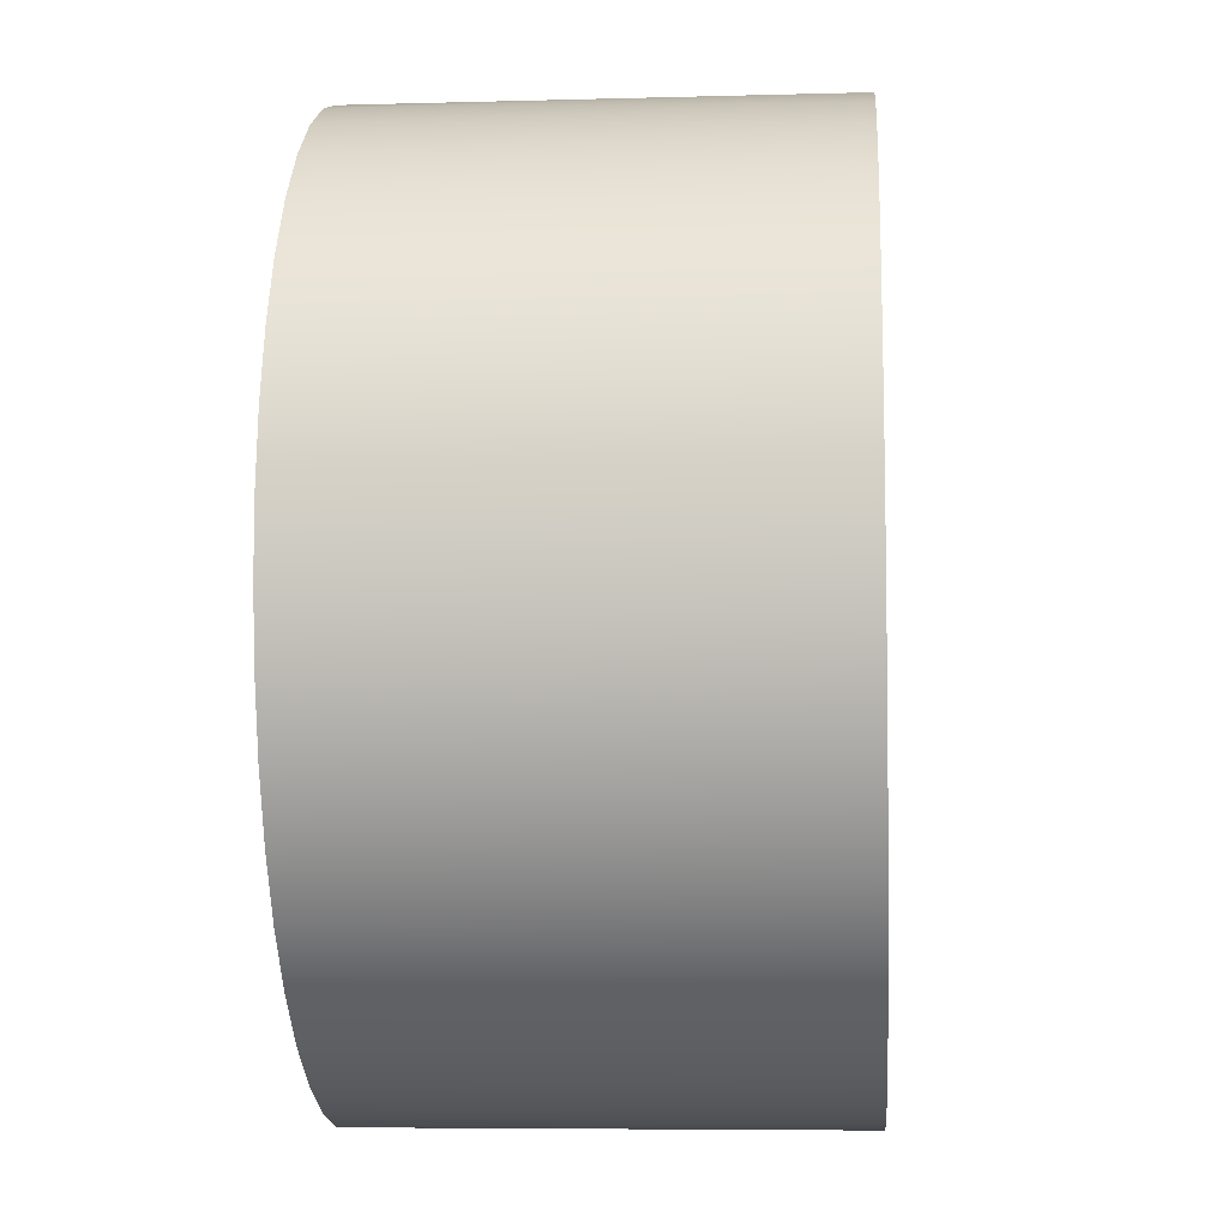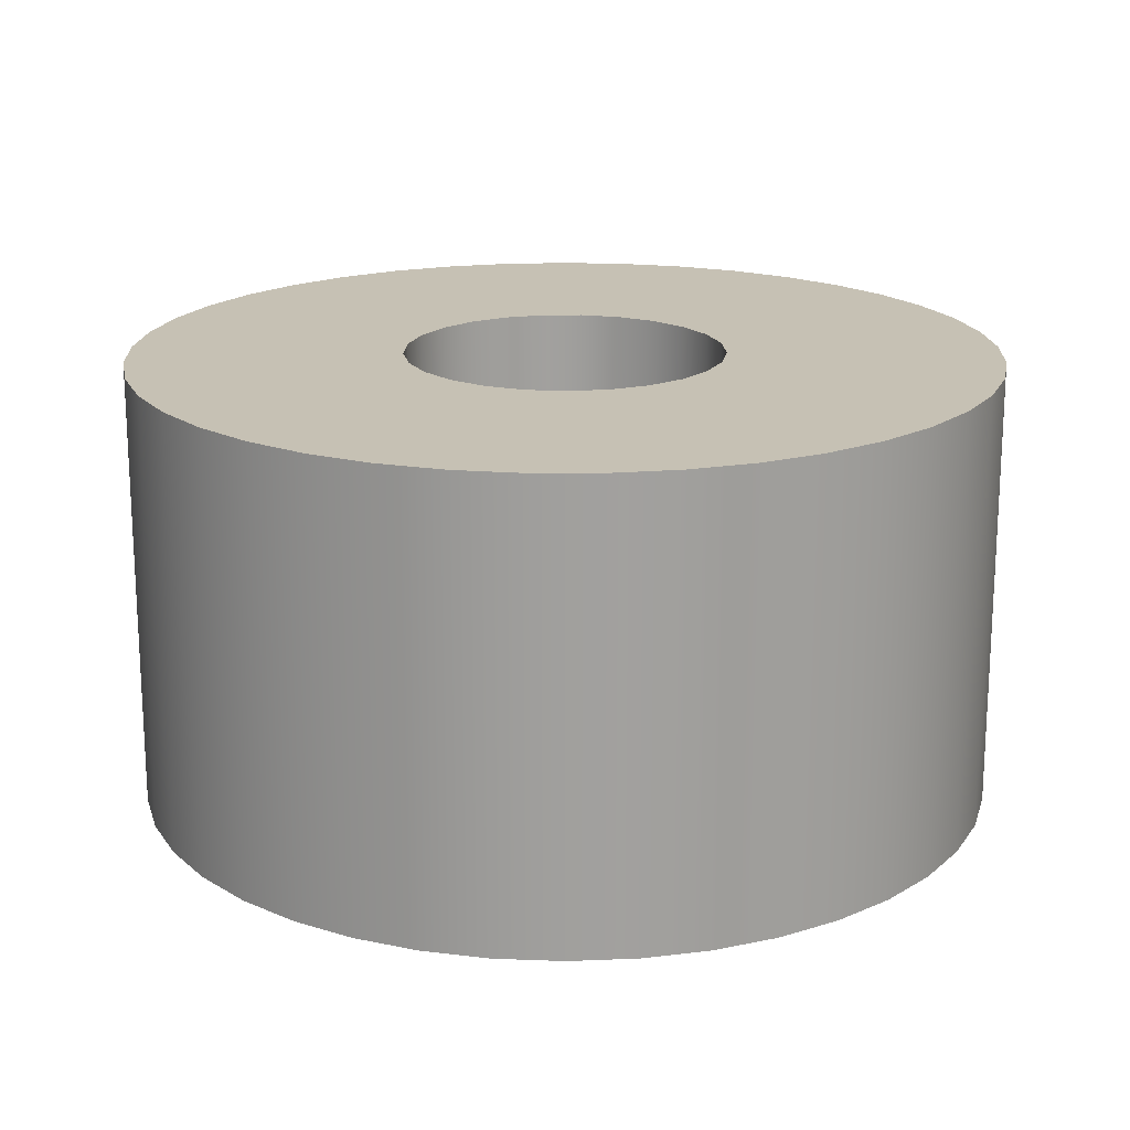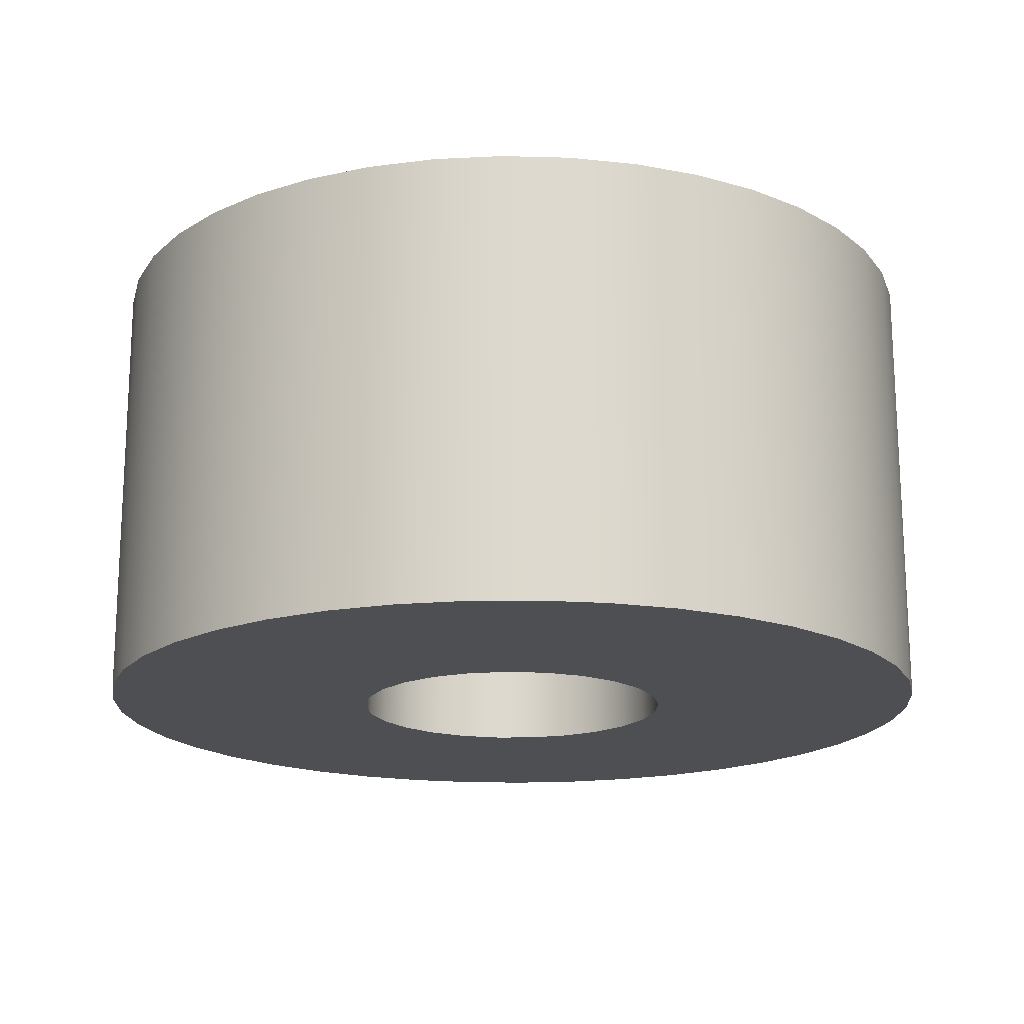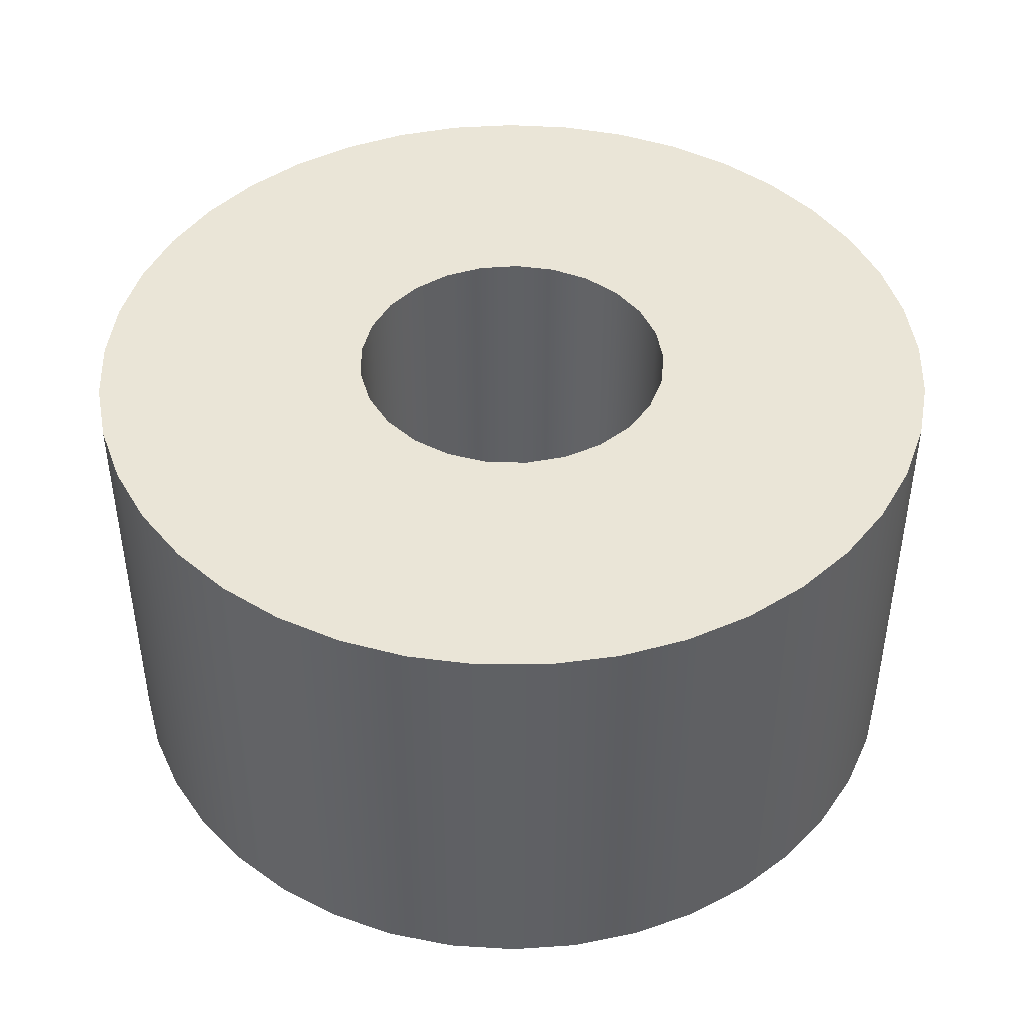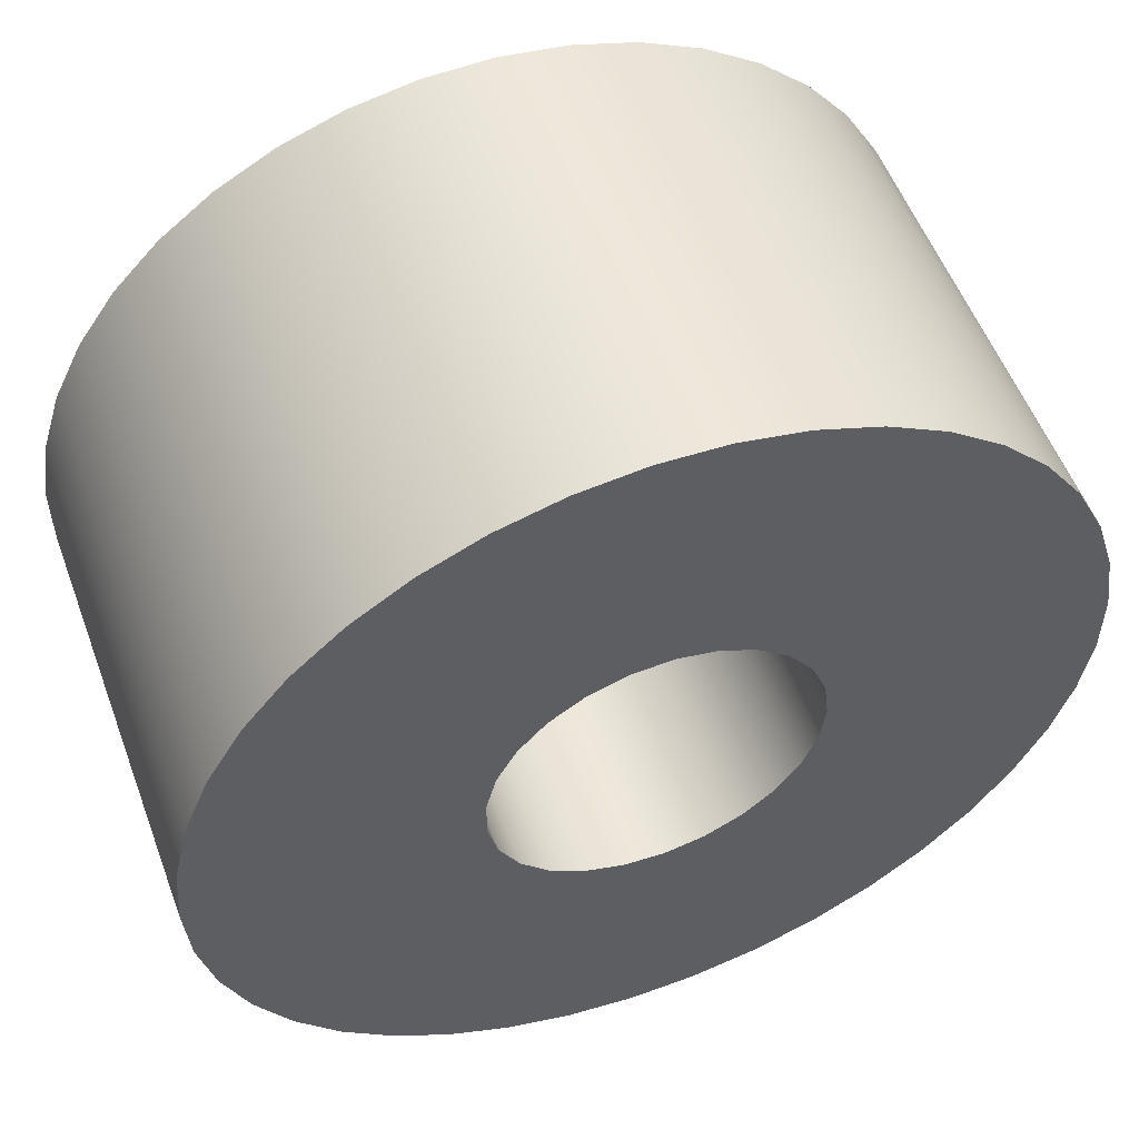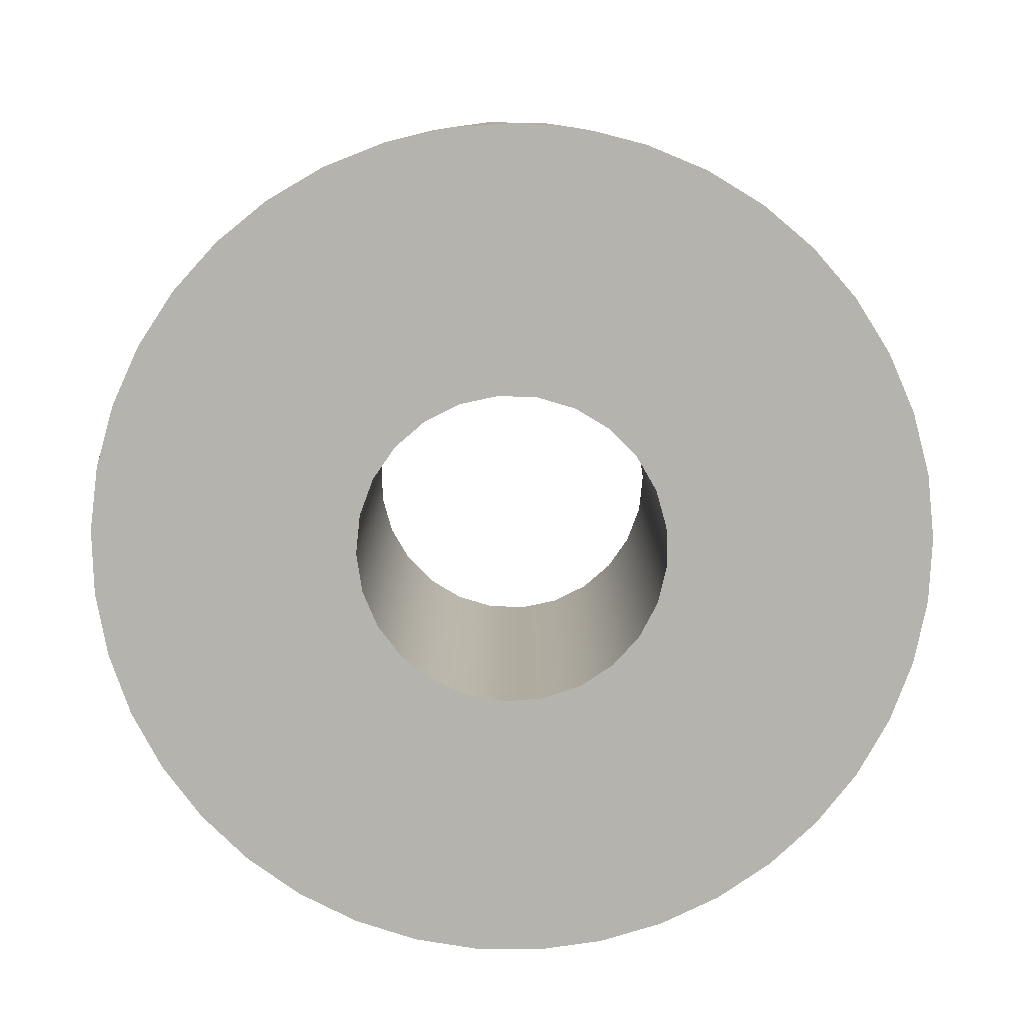
<metadata>
{"format":"obj","ext":"obj","renderer":"f3d","projection":"perspective","resolution":1024,"background":"white","views":[{"elev":-7.8,"azim":94.4,"up":"+Y"},{"elev":18.5,"azim":46.0,"up":"+Z"},{"elev":-17.9,"azim":-88.7,"up":"+Z"},{"elev":44.2,"azim":142.5,"up":"+Z"},{"elev":54.2,"azim":-20.3,"up":"+Y"},{"elev":-79.9,"azim":159.7,"up":"+Z"}]}
</metadata>
<code>
g Body2
v -0.01 -0 -0.014
v -0.009686 0.002487 -0.014
v -0.008763 0.004818 -0.014
v -0.00729 0.006845 -0.014
v -0.005358 0.008443 -0.014
v -0.00309 0.009511 -0.014
v -0.000628 0.00998 -0.014
v 0.001874 0.009823 -0.014
v 0.004258 0.009048 -0.014
v 0.006374 0.007705 -0.014
v 0.00809 0.005878 -0.014
v 0.009298 0.003681 -0.014
v 0.009921 0.001253 -0.014
v 0.009921 -0.001253 -0.014
v 0.009298 -0.003681 -0.014
v 0.00809 -0.005878 -0.014
v 0.006374 -0.007705 -0.014
v 0.004258 -0.009048 -0.014
v 0.001874 -0.009823 -0.014
v -0.000628 -0.00998 -0.014
v -0.00309 -0.009511 -0.014
v -0.005358 -0.008443 -0.014
v -0.00729 -0.006845 -0.014
v -0.008763 -0.004818 -0.014
v -0.009686 -0.002487 -0.014
v 0.01 0 0.014
v 0.009686 0.002487 0.014
v 0.008763 0.004818 0.014
v 0.00729 0.006845 0.014
v 0.005358 0.008443 0.014
v 0.00309 0.009511 0.014
v 0.000628 0.00998 0.014
v -0.001874 0.009823 0.014
v -0.004258 0.009048 0.014
v -0.006374 0.007705 0.014
v -0.00809 0.005878 0.014
v -0.009298 0.003681 0.014
v -0.009921 0.001253 0.014
v -0.009921 -0.001253 0.014
v -0.009298 -0.003681 0.014
v -0.00809 -0.005878 0.014
v -0.006374 -0.007705 0.014
v -0.004258 -0.009048 0.014
v -0.001874 -0.009823 0.014
v 0.000628 -0.00998 0.014
v 0.00309 -0.009511 0.014
v 0.005358 -0.008443 0.014
v 0.00729 -0.006845 0.014
v 0.008763 -0.004818 0.014
v 0.009686 -0.002487 0.014
v 0.027 0 -0.014
v 0.02668 0.004122 -0.014
v 0.02574 0.008146 -0.014
v 0.0242 0.01198 -0.014
v 0.02208 0.01553 -0.014
v 0.01945 0.01872 -0.014
v 0.01637 0.02147 -0.014
v 0.0129 0.02372 -0.014
v 0.009126 0.02541 -0.014
v 0.005141 0.02651 -0.014
v 0.001034 0.02698 -0.014
v -0.003096 0.02682 -0.014
v -0.007155 0.02603 -0.014
v -0.01104 0.02464 -0.014
v -0.01468 0.02266 -0.014
v -0.01796 0.02016 -0.014
v -0.02083 0.01718 -0.014
v -0.02321 0.0138 -0.014
v -0.02504 0.01009 -0.014
v -0.02629 0.006152 -0.014
v -0.02692 0.002067 -0.014
v -0.02692 -0.002067 -0.014
v -0.02629 -0.006152 -0.014
v -0.02504 -0.01009 -0.014
v -0.02321 -0.0138 -0.014
v -0.02083 -0.01718 -0.014
v -0.01796 -0.02016 -0.014
v -0.01468 -0.02266 -0.014
v -0.01104 -0.02464 -0.014
v -0.007155 -0.02603 -0.014
v -0.003096 -0.02682 -0.014
v 0.001034 -0.02698 -0.014
v 0.005141 -0.02651 -0.014
v 0.009126 -0.02541 -0.014
v 0.0129 -0.02372 -0.014
v 0.01637 -0.02147 -0.014
v 0.01945 -0.01872 -0.014
v 0.02208 -0.01553 -0.014
v 0.0242 -0.01198 -0.014
v 0.02574 -0.008146 -0.014
v 0.02668 -0.004122 -0.014
v -0.027 -0 0.014
v -0.02668 0.004122 0.014
v -0.02574 0.008146 0.014
v -0.0242 0.01198 0.014
v -0.02208 0.01553 0.014
v -0.01945 0.01872 0.014
v -0.01637 0.02147 0.014
v -0.0129 0.02372 0.014
v -0.009126 0.02541 0.014
v -0.005141 0.02651 0.014
v -0.001034 0.02698 0.014
v 0.003096 0.02682 0.014
v 0.007155 0.02603 0.014
v 0.01104 0.02464 0.014
v 0.01468 0.02266 0.014
v 0.01796 0.02016 0.014
v 0.02083 0.01718 0.014
v 0.02321 0.0138 0.014
v 0.02504 0.01009 0.014
v 0.02629 0.006152 0.014
v 0.02692 0.002067 0.014
v 0.02692 -0.002067 0.014
v 0.02629 -0.006152 0.014
v 0.02504 -0.01009 0.014
v 0.02321 -0.0138 0.014
v 0.02083 -0.01718 0.014
v 0.01796 -0.02016 0.014
v 0.01468 -0.02266 0.014
v 0.01104 -0.02464 0.014
v 0.007155 -0.02603 0.014
v 0.003096 -0.02682 0.014
v -0.001034 -0.02698 0.014
v -0.005141 -0.02651 0.014
v -0.009126 -0.02541 0.014
v -0.0129 -0.02372 0.014
v -0.01637 -0.02147 0.014
v -0.01945 -0.01872 0.014
v -0.02208 -0.01553 0.014
v -0.0242 -0.01198 0.014
v -0.02574 -0.008146 0.014
v -0.02668 -0.004122 0.014
f 2 38 1
f 1 38 39
f 1 39 25
f 25 39 40
f 25 40 24
f 24 40 41
f 24 41 23
f 23 41 42
f 23 42 22
f 22 42 43
f 22 43 21
f 21 43 44
f 21 44 20
f 20 44 45
f 20 45 19
f 19 45 46
f 19 46 18
f 18 46 47
f 18 47 17
f 17 47 48
f 17 48 16
f 16 48 49
f 16 49 15
f 15 49 50
f 15 50 14
f 14 50 26
f 14 26 13
f 13 26 27
f 13 27 12
f 12 27 28
f 12 28 11
f 11 28 29
f 11 29 10
f 10 29 30
f 10 30 9
f 9 30 31
f 9 31 8
f 8 31 32
f 8 32 7
f 7 32 33
f 7 33 6
f 6 33 34
f 6 34 5
f 5 34 35
f 5 35 4
f 4 35 36
f 4 36 3
f 3 36 37
f 3 37 2
f 2 37 38
f 52 112 51
f 51 112 113
f 51 113 91
f 91 113 114
f 91 114 90
f 90 114 115
f 90 115 89
f 89 115 116
f 89 116 88
f 88 116 117
f 88 117 87
f 87 117 118
f 87 118 86
f 86 118 119
f 86 119 85
f 85 119 120
f 85 120 84
f 84 120 121
f 84 121 83
f 83 121 122
f 83 122 82
f 82 122 123
f 82 123 81
f 81 123 124
f 81 124 80
f 80 124 125
f 80 125 79
f 79 125 126
f 79 126 78
f 78 126 127
f 78 127 77
f 77 127 128
f 77 128 76
f 76 128 129
f 76 129 75
f 75 129 130
f 75 130 74
f 74 130 131
f 74 131 73
f 73 131 132
f 73 132 72
f 72 132 92
f 72 92 71
f 71 92 93
f 71 93 70
f 70 93 94
f 70 94 69
f 69 94 95
f 69 95 68
f 68 95 96
f 68 96 67
f 67 96 97
f 67 97 66
f 66 97 98
f 66 98 65
f 65 98 99
f 65 99 64
f 64 99 100
f 64 100 63
f 63 100 101
f 63 101 62
f 62 101 102
f 62 102 61
f 61 102 103
f 61 103 60
f 60 103 104
f 60 104 59
f 59 104 105
f 59 105 58
f 58 105 106
f 58 106 57
f 57 106 107
f 57 107 56
f 56 107 108
f 56 108 55
f 55 108 109
f 55 109 54
f 54 109 110
f 54 110 53
f 53 110 111
f 53 111 52
f 52 111 112
f 25 72 1
f 1 72 71
f 1 71 2
f 2 71 70
f 2 70 69
f 24 74 25
f 25 74 73
f 25 73 72
f 23 76 24
f 24 76 75
f 24 75 74
f 76 23 77
f 77 23 22
f 77 22 78
f 78 22 79
f 79 22 21
f 79 21 80
f 80 21 81
f 81 21 20
f 81 20 82
f 82 20 19
f 82 19 83
f 83 19 84
f 84 19 18
f 84 18 85
f 85 18 17
f 85 17 86
f 86 17 87
f 87 17 16
f 87 16 88
f 88 16 89
f 89 16 15
f 89 15 90
f 90 15 14
f 90 14 91
f 91 14 51
f 51 14 13
f 51 13 52
f 52 13 53
f 53 13 12
f 53 12 54
f 54 12 11
f 54 11 55
f 55 11 56
f 56 11 10
f 56 10 57
f 57 10 58
f 58 10 9
f 58 9 59
f 59 9 8
f 59 8 60
f 60 8 61
f 61 8 7
f 61 7 62
f 62 7 6
f 62 6 63
f 63 6 64
f 64 6 5
f 64 5 65
f 65 5 66
f 66 5 4
f 66 4 67
f 67 4 3
f 67 3 68
f 68 3 69
f 69 3 2
f 50 113 26
f 26 113 112
f 26 112 27
f 27 112 111
f 27 111 110
f 49 115 50
f 50 115 114
f 50 114 113
f 48 117 49
f 49 117 116
f 49 116 115
f 117 48 118
f 118 48 47
f 118 47 119
f 119 47 120
f 120 47 46
f 120 46 121
f 121 46 122
f 122 46 45
f 122 45 123
f 123 45 44
f 123 44 124
f 124 44 125
f 125 44 43
f 125 43 126
f 126 43 42
f 126 42 127
f 127 42 128
f 128 42 41
f 128 41 129
f 129 41 130
f 130 41 40
f 130 40 131
f 131 40 39
f 131 39 132
f 132 39 92
f 92 39 38
f 92 38 93
f 93 38 94
f 94 38 37
f 94 37 95
f 95 37 36
f 95 36 96
f 96 36 97
f 97 36 35
f 97 35 98
f 98 35 99
f 99 35 34
f 99 34 100
f 100 34 33
f 100 33 101
f 101 33 102
f 102 33 32
f 102 32 103
f 103 32 31
f 103 31 104
f 104 31 105
f 105 31 30
f 105 30 106
f 106 30 107
f 107 30 29
f 107 29 108
f 108 29 28
f 108 28 109
f 109 28 110
f 110 28 27

</code>
